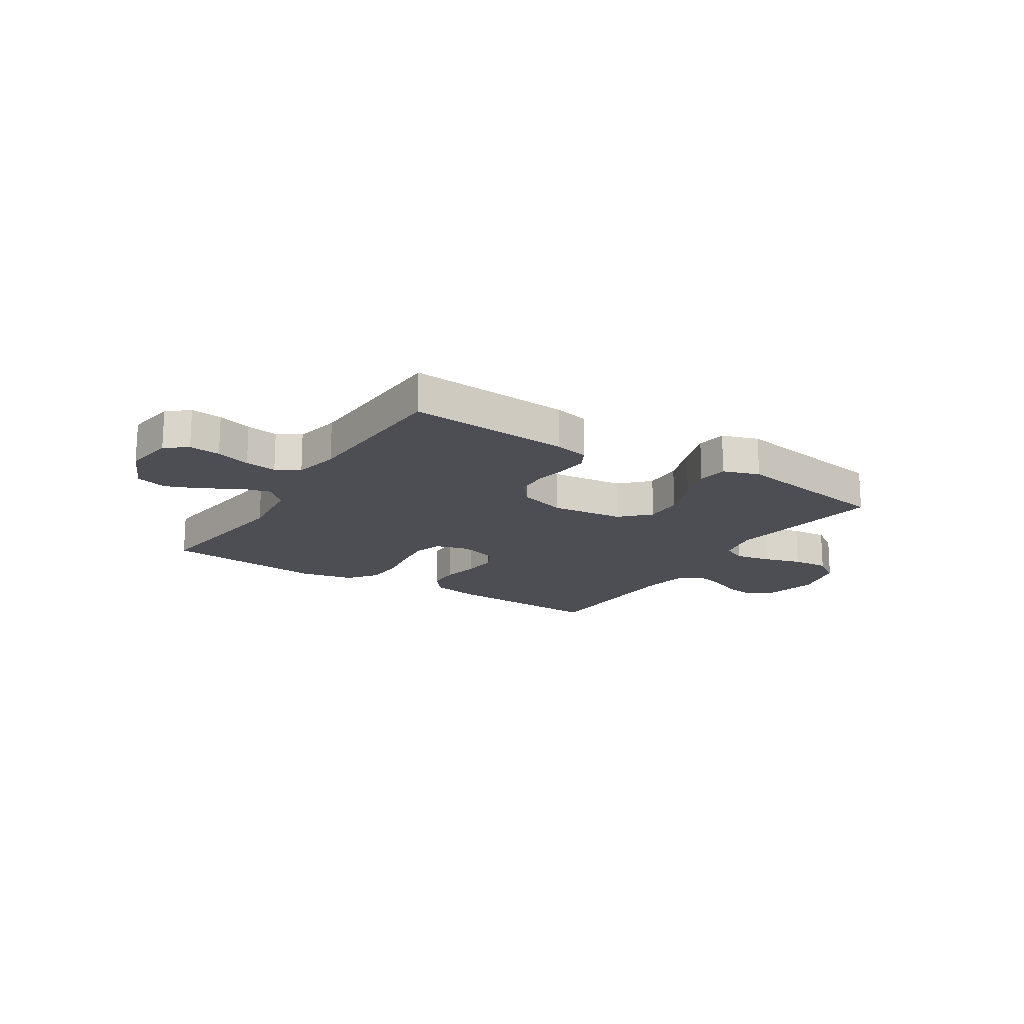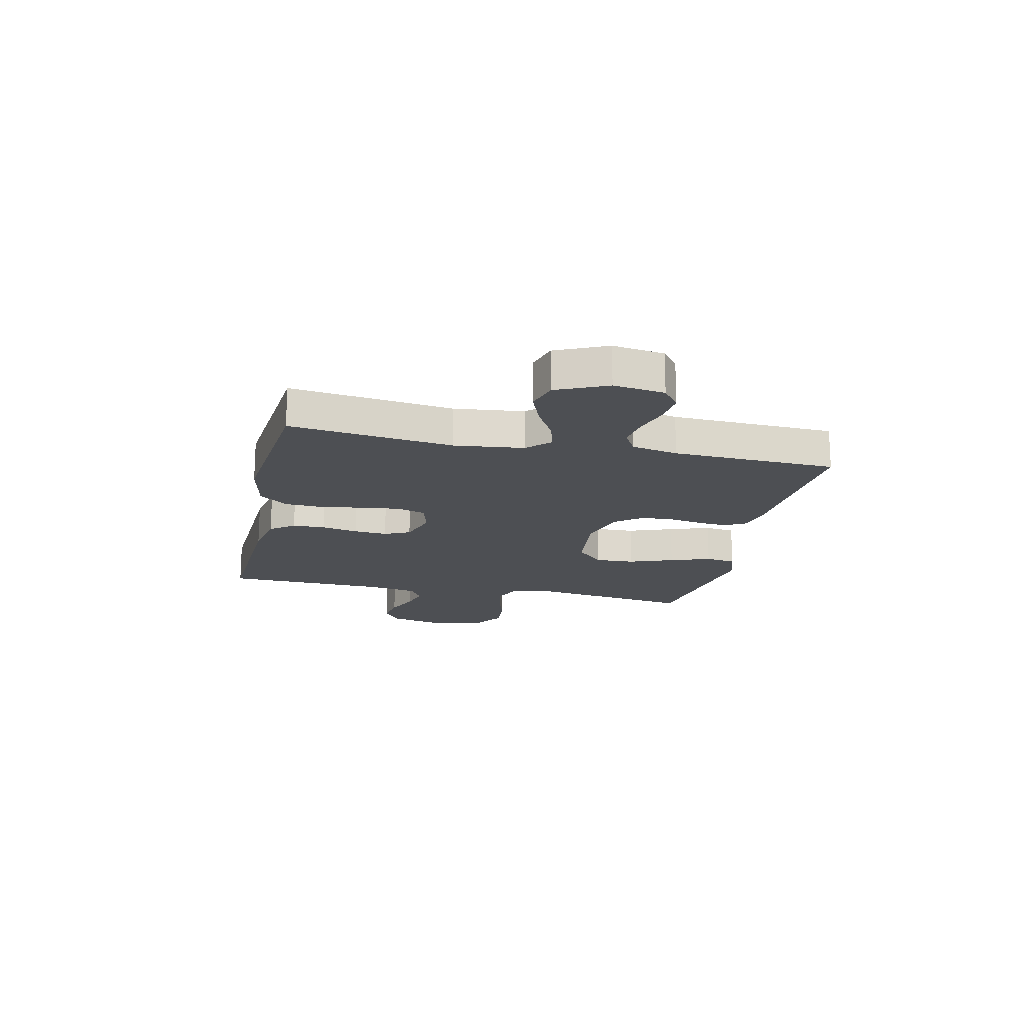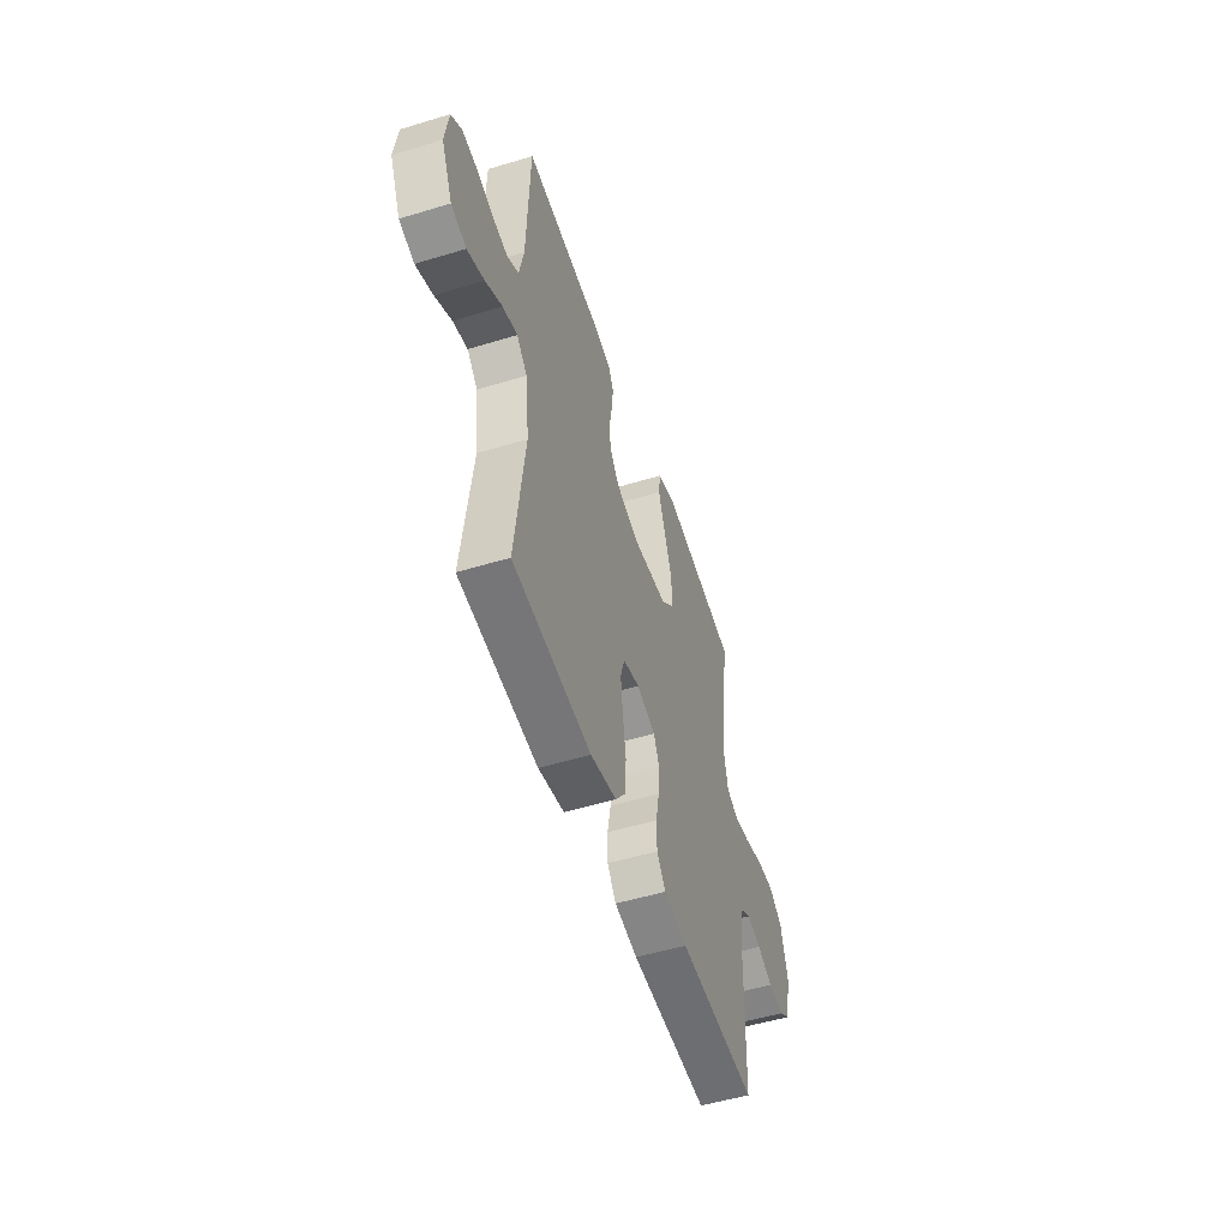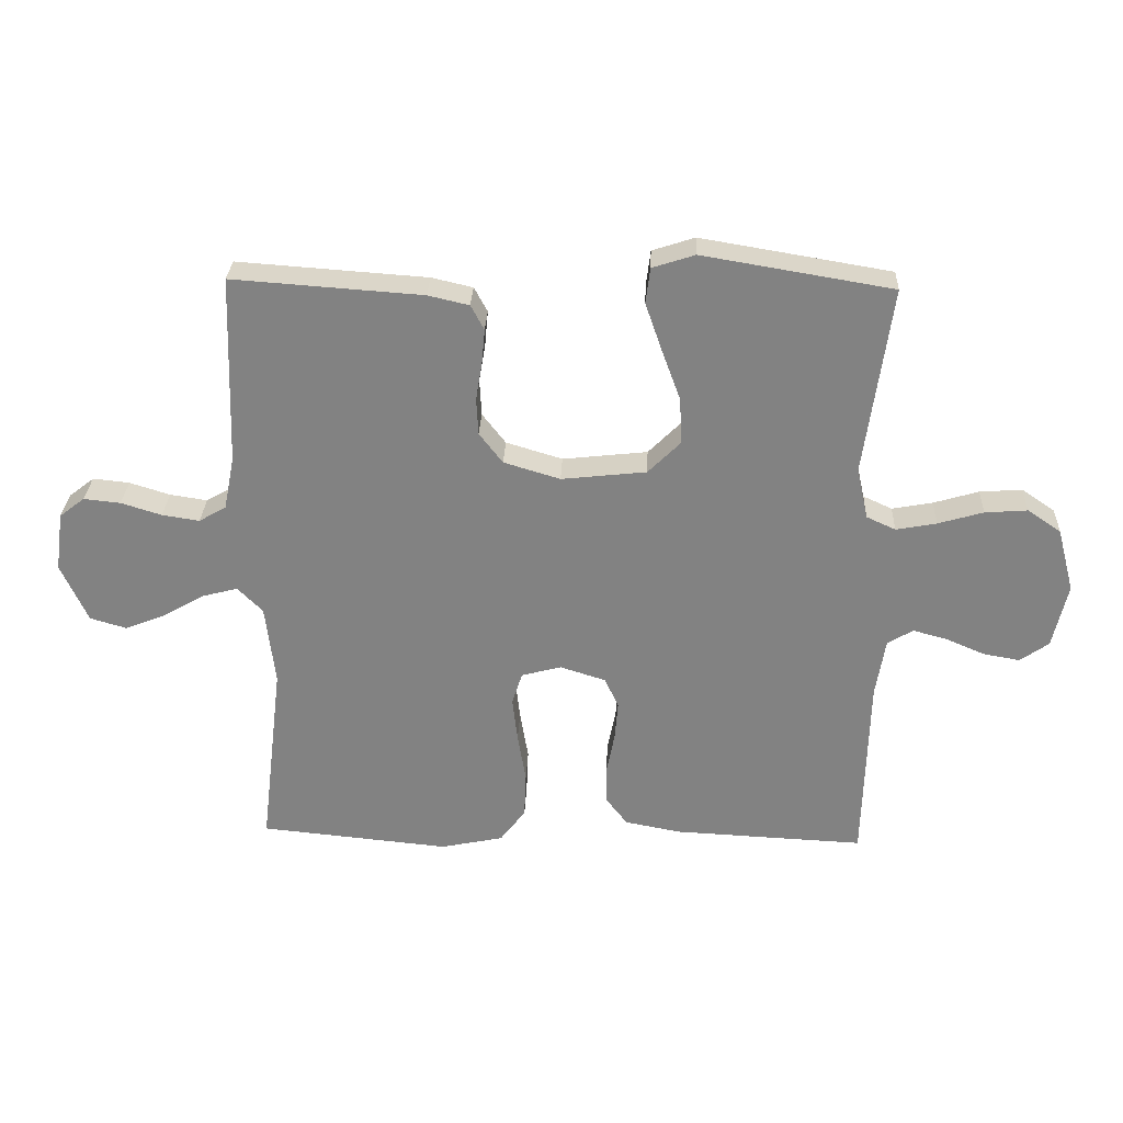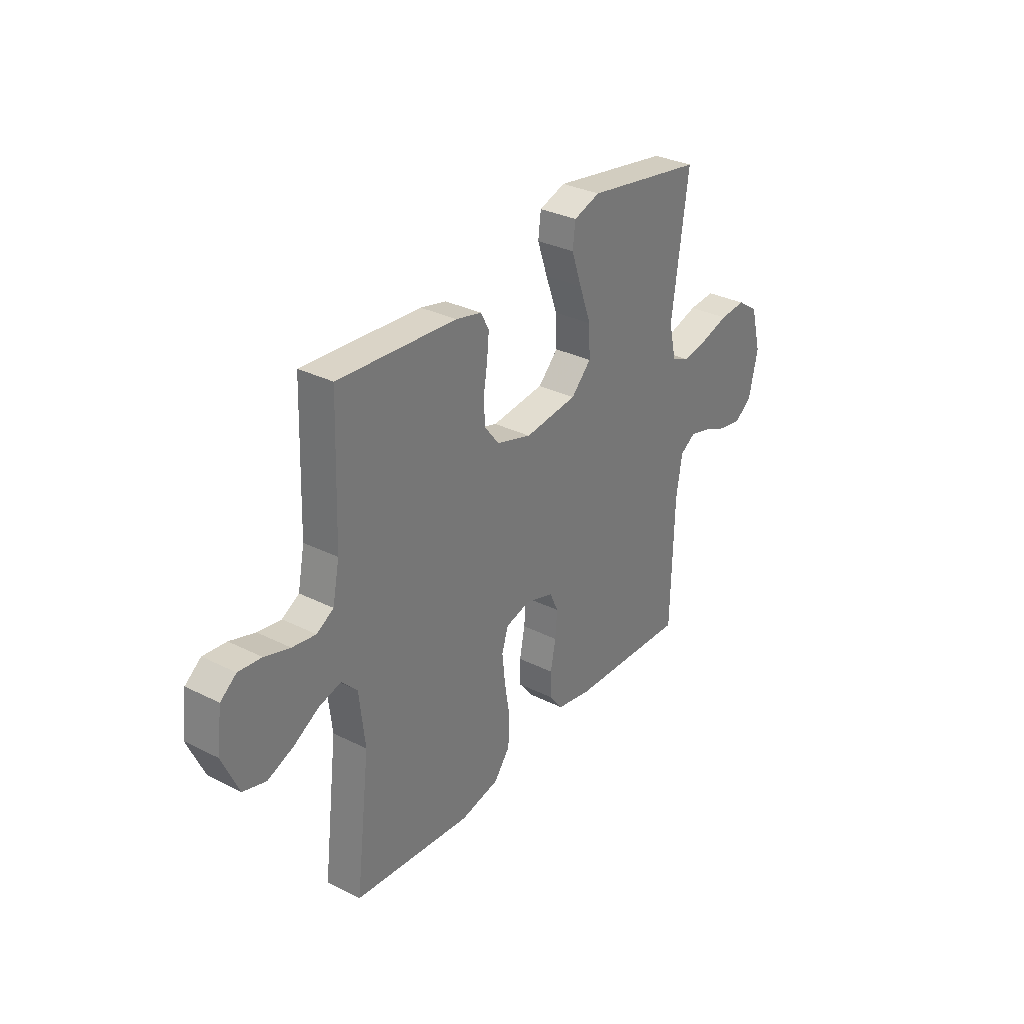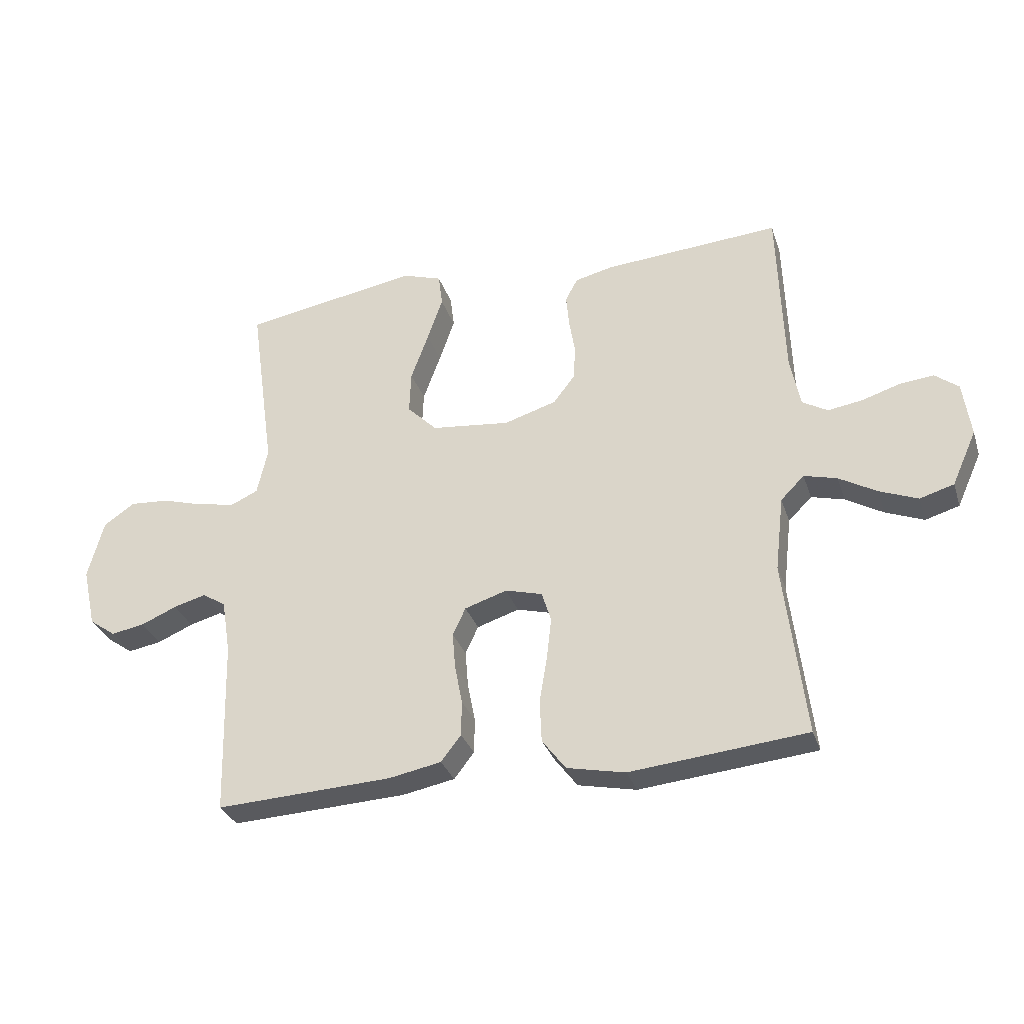
<metadata>
{"format":"obj","ext":"obj","renderer":"f3d","projection":"perspective","resolution":1024,"background":"white","views":[{"elev":-17.3,"azim":-32.5,"up":"+Y"},{"elev":-17.7,"azim":-102.5,"up":"+Y"},{"elev":-51.9,"azim":-71.8,"up":"+Z"},{"elev":29.0,"azim":2.4,"up":"+Z"},{"elev":31.8,"azim":-54.7,"up":"+Z"},{"elev":-31.4,"azim":-163.0,"up":"+Z"}]}
</metadata>
<code>
v 0.5 0.07 -0.5
v 0.2 0.07 -0.486
v 0.111 0.07 -0.469
v 0.077 0.07 -0.425
v 0.076 0.07 -0.365
v 0.089 0.07 -0.298
v 0.094 0.07 -0.236
v 0.072 0.07 -0.189
v 0 0.07 -0.166
v -0.063 0.07 -0.183
v -0.079 0.07 -0.234
v -0.071 0.07 -0.305
v -0.058 0.07 -0.383
v -0.061 0.07 -0.455
v -0.101 0.07 -0.508
v -0.2 0.07 -0.529
v -0.5 0.07 -0.5
v -0.464 0.07 -0.2
v -0.479 0.07 -0.072
v -0.519 0.07 -0.032
v -0.575 0.07 -0.047
v -0.639 0.07 -0.084
v -0.704 0.07 -0.11
v -0.762 0.07 -0.093
v -0.804 0.07 0
v -0.791 0.07 0.094
v -0.751 0.07 0.125
v -0.693 0.07 0.119
v -0.629 0.07 0.099
v -0.57 0.07 0.09
v -0.527 0.07 0.115
v -0.51 0.07 0.2
v -0.5 0.07 0.5
v -0.2 0.07 0.479
v -0.135 0.07 0.464
v -0.114 0.07 0.425
v -0.119 0.07 0.37
v -0.129 0.07 0.309
v -0.126 0.07 0.251
v -0.089 0.07 0.203
v 0 0.07 0.176
v 0.134 0.07 0.191
v 0.185 0.07 0.242
v 0.182 0.07 0.315
v 0.152 0.07 0.397
v 0.126 0.07 0.472
v 0.133 0.07 0.528
v 0.2 0.07 0.55
v 0.5 0.07 0.5
v 0.458 0.07 0.2
v 0.476 0.07 0.12
v 0.522 0.07 0.099
v 0.586 0.07 0.111
v 0.657 0.07 0.132
v 0.724 0.07 0.137
v 0.777 0.07 0.101
v 0.804 0.07 0
v 0.781 0.07 -0.102
v 0.736 0.07 -0.134
v 0.679 0.07 -0.124
v 0.618 0.07 -0.098
v 0.563 0.07 -0.083
v 0.523 0.07 -0.108
v 0.508 0.07 -0.2
v 0.5 0 -0.5
v 0.2 0 -0.486
v 0.111 0 -0.469
v 0.077 0 -0.425
v 0.076 0 -0.365
v 0.089 0 -0.298
v 0.094 0 -0.236
v 0.072 0 -0.189
v 0 0 -0.166
v -0.063 0 -0.183
v -0.079 0 -0.234
v -0.071 0 -0.305
v -0.058 0 -0.383
v -0.061 0 -0.455
v -0.101 0 -0.508
v -0.2 0 -0.529
v -0.5 0 -0.5
v -0.464 0 -0.2
v -0.479 0 -0.072
v -0.519 0 -0.032
v -0.575 0 -0.047
v -0.639 0 -0.084
v -0.704 0 -0.11
v -0.762 0 -0.093
v -0.804 0 0
v -0.791 0 0.094
v -0.751 0 0.125
v -0.693 0 0.119
v -0.629 0 0.099
v -0.57 0 0.09
v -0.527 0 0.115
v -0.51 0 0.2
v -0.5 0 0.5
v -0.2 0 0.479
v -0.135 0 0.464
v -0.114 0 0.425
v -0.119 0 0.37
v -0.129 0 0.309
v -0.126 0 0.251
v -0.089 0 0.203
v 0 0 0.176
v 0.134 0 0.191
v 0.185 0 0.242
v 0.182 0 0.315
v 0.152 0 0.397
v 0.126 0 0.472
v 0.133 0 0.528
v 0.2 0 0.55
v 0.5 0 0.5
v 0.458 0 0.2
v 0.476 0 0.12
v 0.522 0 0.099
v 0.586 0 0.111
v 0.657 0 0.132
v 0.724 0 0.137
v 0.777 0 0.101
v 0.804 0 0
v 0.781 0 -0.102
v 0.736 0 -0.134
v 0.679 0 -0.124
v 0.618 0 -0.098
v 0.563 0 -0.083
v 0.523 0 -0.108
v 0.508 0 -0.2
f 59 60 61
f 58 59 61
f 57 58 61
f 56 57 61
f 55 56 61
f 54 55 61
f 53 54 61
f 52 53 61 62
f 51 52 62 63
f 48 49 50
f 47 48 50
f 46 47 50
f 45 46 50
f 44 45 50
f 51 63 64
f 50 51 64
f 44 50 64
f 43 44 64
f 36 37 38
f 35 36 38
f 34 35 38
f 33 34 38
f 32 33 38
f 31 32 38 39
f 30 31 39 40
f 27 28 29
f 26 27 29
f 25 26 29
f 24 25 29
f 23 24 29
f 22 23 29
f 21 22 29
f 20 21 29 30
f 30 40 41
f 20 30 41
f 19 20 41
f 16 17 18
f 15 16 18
f 14 15 18
f 13 14 18
f 12 13 18
f 11 12 18 19
f 4 5 6
f 3 4 6
f 2 3 6
f 1 2 6
f 64 1 6
f 64 6 7
f 43 64 7
f 42 43 7
f 10 11 19 41
f 9 10 41 42
f 42 7 8
f 8 9 42
f 125 124 123
f 125 123 122
f 125 122 121
f 125 121 120
f 125 120 119
f 125 119 118
f 125 118 117
f 126 125 117 116
f 127 126 116 115
f 114 113 112
f 114 112 111
f 114 111 110
f 114 110 109
f 114 109 108
f 128 127 115
f 128 115 114
f 128 114 108
f 128 108 107
f 102 101 100
f 102 100 99
f 102 99 98
f 102 98 97
f 102 97 96
f 103 102 96 95
f 104 103 95 94
f 93 92 91
f 93 91 90
f 93 90 89
f 93 89 88
f 93 88 87
f 93 87 86
f 93 86 85
f 94 93 85 84
f 105 104 94
f 105 94 84
f 105 84 83
f 82 81 80
f 82 80 79
f 82 79 78
f 82 78 77
f 82 77 76
f 83 82 76 75
f 70 69 68
f 70 68 67
f 70 67 66
f 70 66 65
f 70 65 128
f 71 70 128
f 71 128 107
f 71 107 106
f 105 83 75 74
f 106 105 74 73
f 72 71 106
f 106 73 72
f 1 65 66 2
f 2 66 67 3
f 3 67 68 4
f 4 68 69 5
f 5 69 70 6
f 6 70 71 7
f 7 71 72 8
f 8 72 73 9
f 9 73 74 10
f 10 74 75 11
f 11 75 76 12
f 12 76 77 13
f 13 77 78 14
f 14 78 79 15
f 15 79 80 16
f 16 80 81 17
f 17 81 82 18
f 18 82 83 19
f 19 83 84 20
f 20 84 85 21
f 21 85 86 22
f 22 86 87 23
f 23 87 88 24
f 24 88 89 25
f 25 89 90 26
f 26 90 91 27
f 27 91 92 28
f 28 92 93 29
f 29 93 94 30
f 30 94 95 31
f 31 95 96 32
f 32 96 97 33
f 33 97 98 34
f 34 98 99 35
f 35 99 100 36
f 36 100 101 37
f 37 101 102 38
f 38 102 103 39
f 39 103 104 40
f 40 104 105 41
f 41 105 106 42
f 42 106 107 43
f 43 107 108 44
f 44 108 109 45
f 45 109 110 46
f 46 110 111 47
f 47 111 112 48
f 48 112 113 49
f 49 113 114 50
f 50 114 115 51
f 51 115 116 52
f 52 116 117 53
f 53 117 118 54
f 54 118 119 55
f 55 119 120 56
f 56 120 121 57
f 57 121 122 58
f 58 122 123 59
f 59 123 124 60
f 60 124 125 61
f 61 125 126 62
f 62 126 127 63
f 63 127 128 64
f 64 128 65 1

</code>
